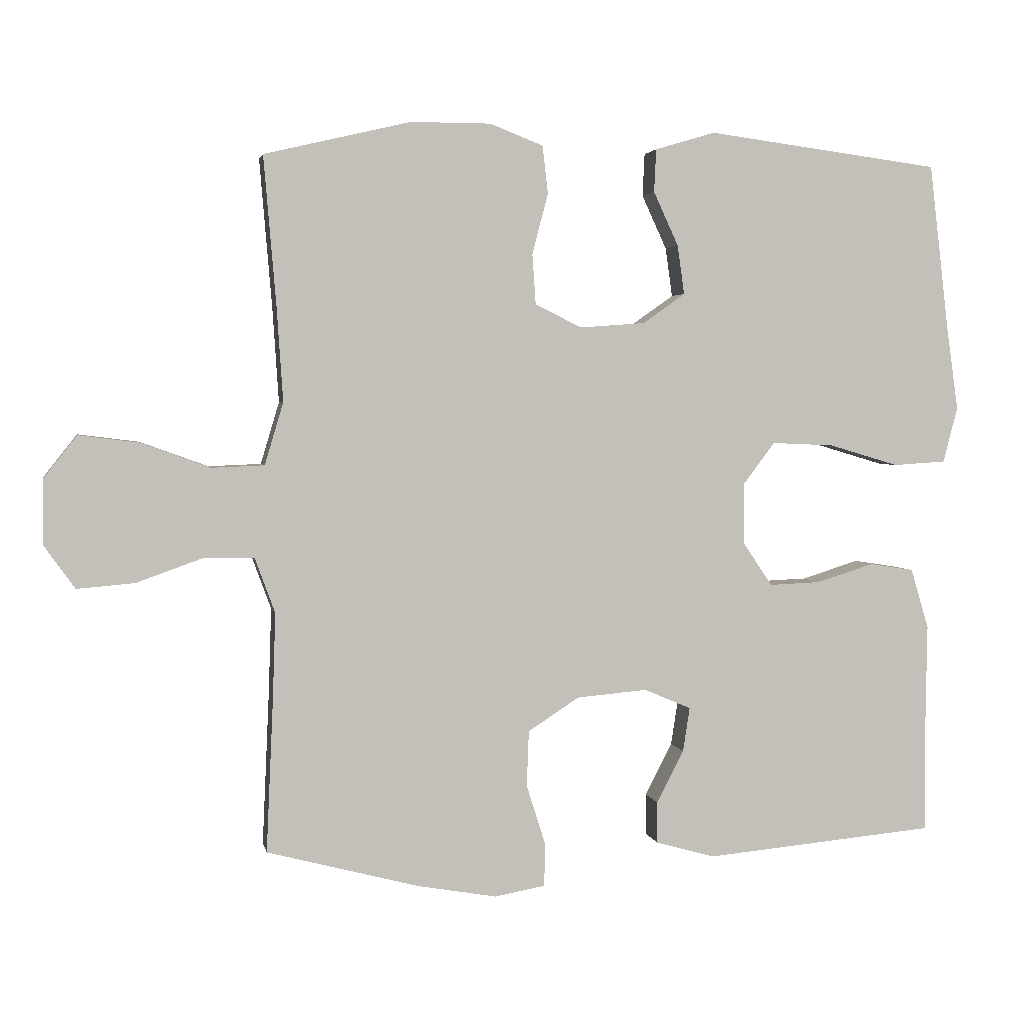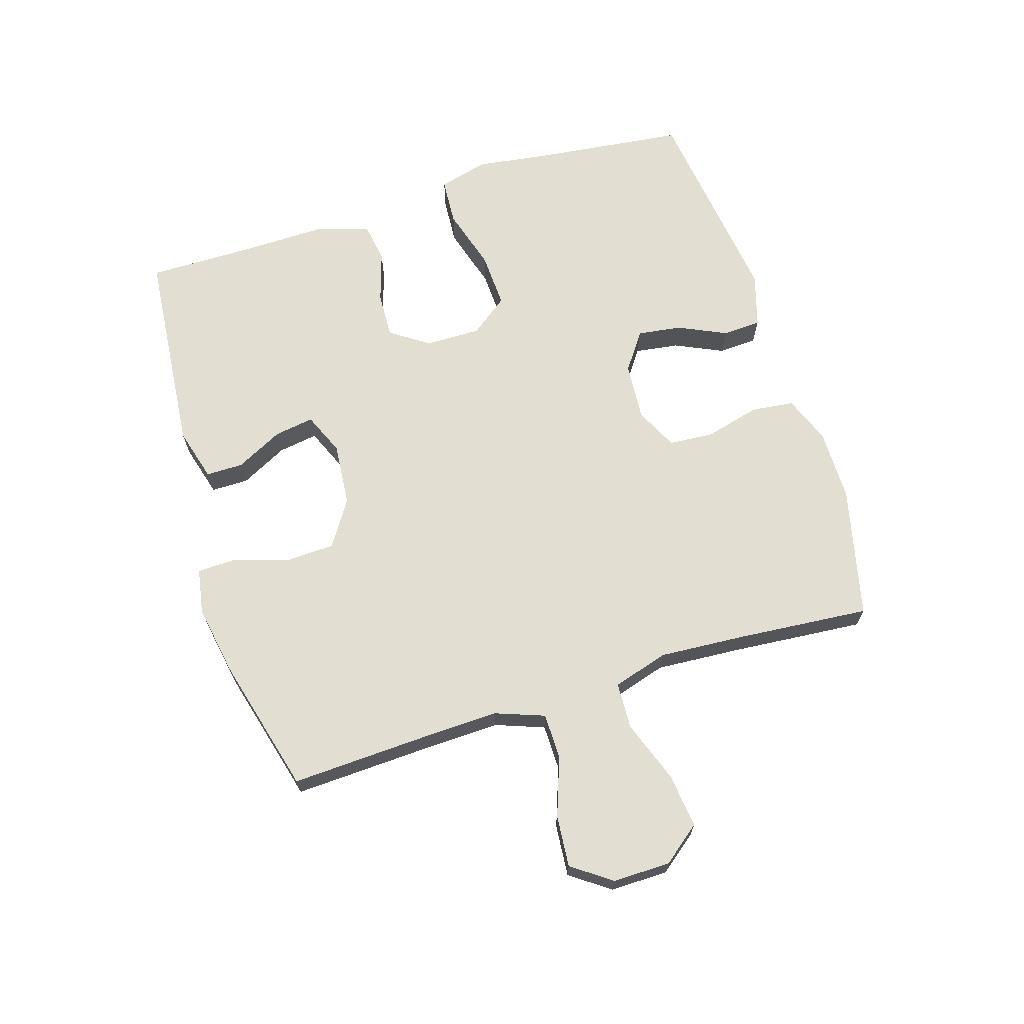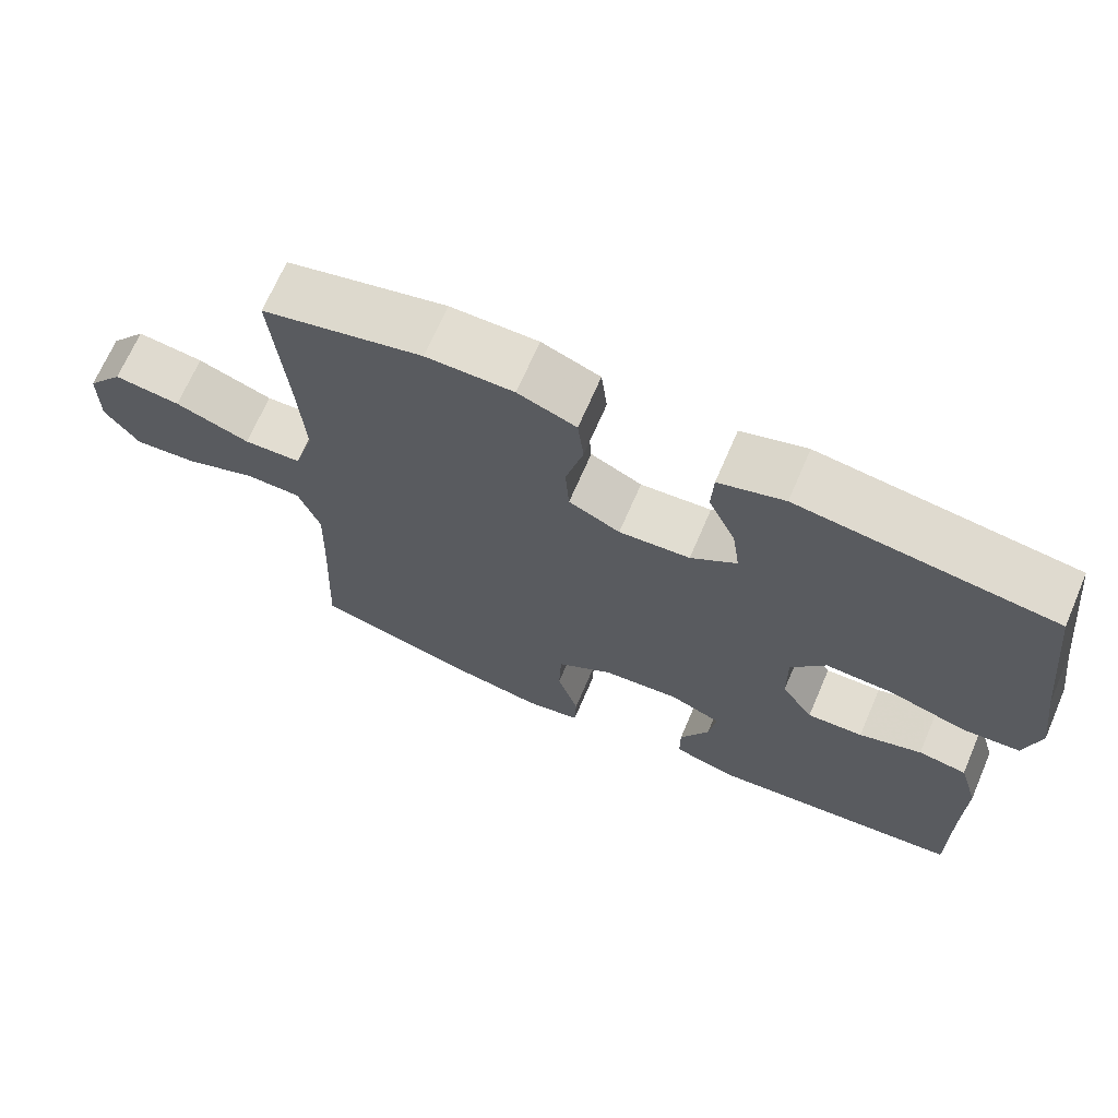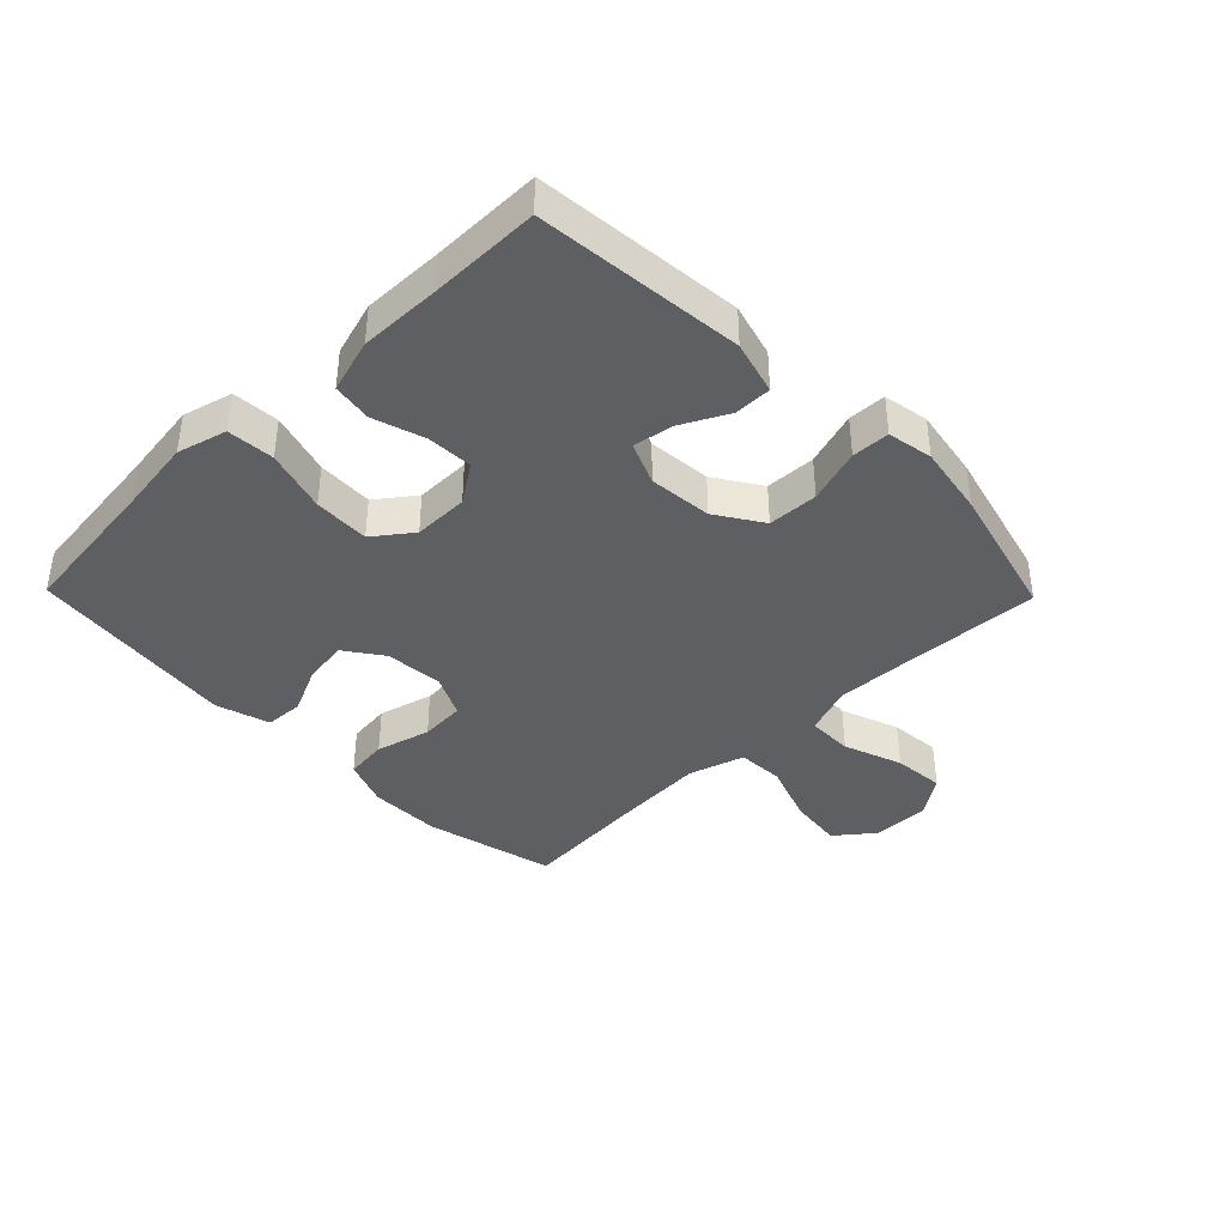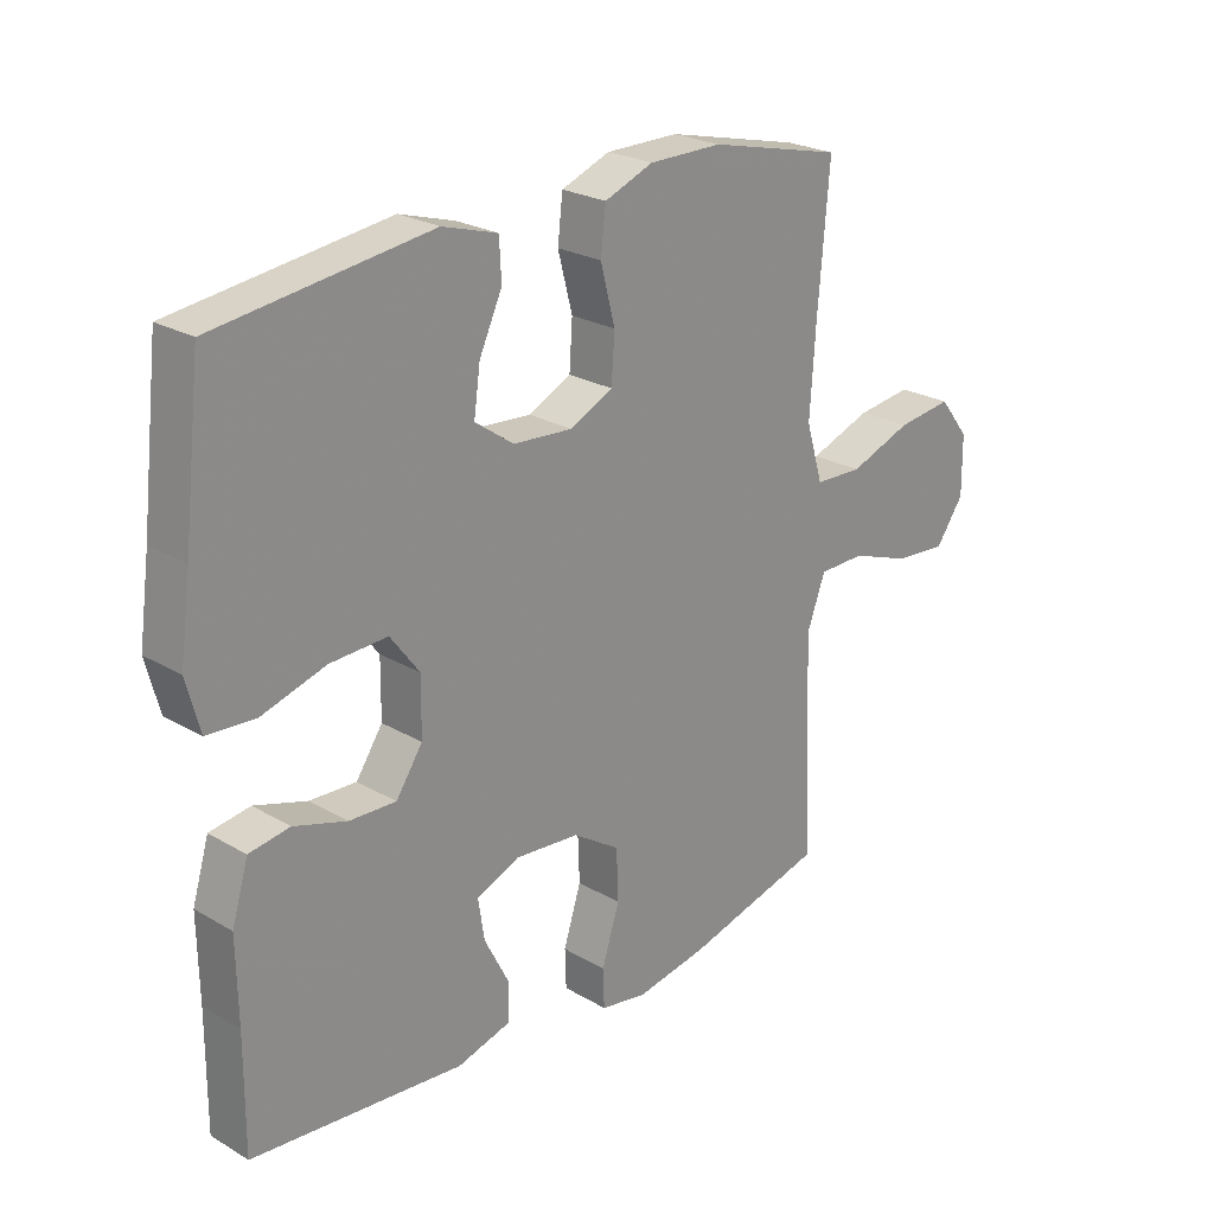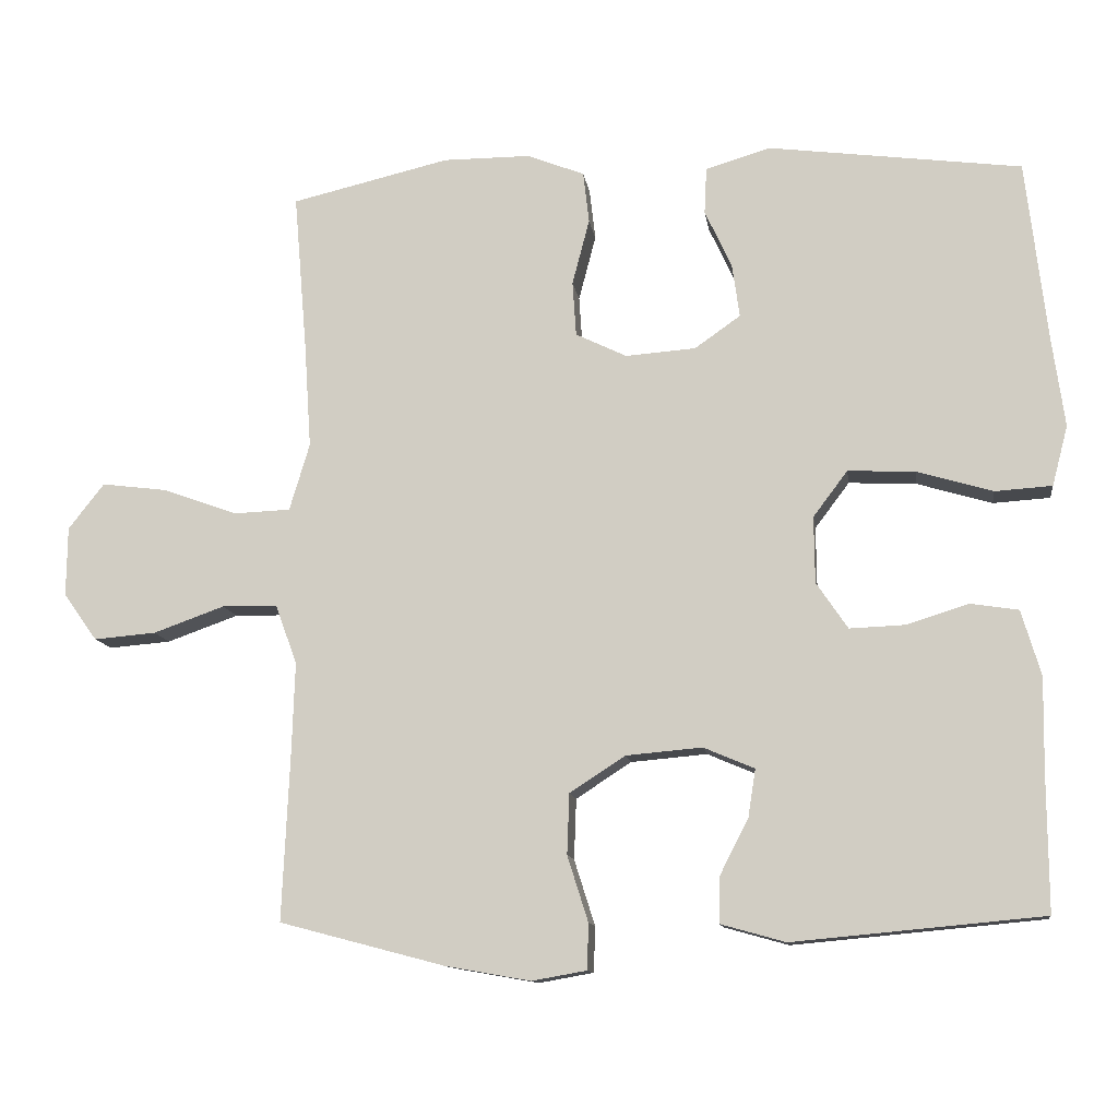
<metadata>
{"format":"obj","ext":"obj","renderer":"f3d","projection":"perspective","resolution":1024,"background":"white","views":[{"elev":2.9,"azim":-10.8,"up":"+Z"},{"elev":67.6,"azim":-107.3,"up":"+Y"},{"elev":68.6,"azim":23.3,"up":"+Z"},{"elev":-39.5,"azim":134.3,"up":"+Y"},{"elev":24.2,"azim":134.0,"up":"+Z"},{"elev":-11.7,"azim":7.9,"up":"+Z"}]}
</metadata>
<code>
v 0.5 0.07 0.5
v 0.528 0.07 0.26
v 0.545 0.07 0.138
v 0.524 0.07 0.058
v 0.448 0.07 0.053
v 0.347 0.07 0.083
v 0.257 0.07 0.087
v 0.211 0.07 0.026
v 0.212 0.07 -0.063
v 0.254 0.07 -0.125
v 0.328 0.07 -0.122
v 0.411 0.07 -0.096
v 0.475 0.07 -0.106
v 0.501 0.07 -0.193
v 0.499 0.07 -0.322
v 0.5 0.07 -0.5
v 0.166 0.07 -0.531
v 0.08 0.07 -0.507
v 0.08 0.07 -0.447
v 0.119 0.07 -0.371
v 0.129 0.07 -0.307
v 0.061 0.07 -0.278
v -0.041 0.07 -0.287
v -0.115 0.07 -0.335
v -0.118 0.07 -0.416
v -0.09 0.07 -0.504
v -0.092 0.07 -0.565
v -0.165 0.07 -0.578
v -0.279 0.07 -0.558
v -0.5 0.07 -0.5
v -0.49 0.07 -0.277
v -0.486 0.07 -0.154
v -0.515 0.07 -0.075
v -0.589 0.07 -0.074
v -0.684 0.07 -0.108
v -0.767 0.07 -0.115
v -0.812 0.07 -0.052
v -0.811 0.07 0.041
v -0.763 0.07 0.102
v -0.675 0.07 0.091
v -0.576 0.07 0.055
v -0.5 0.07 0.058
v -0.473 0.07 0.148
v -0.482 0.07 0.285
v -0.5 0.07 0.5
v -0.288 0.07 0.55
v -0.172 0.07 0.55
v -0.095 0.07 0.52
v -0.087 0.07 0.451
v -0.11 0.07 0.363
v -0.105 0.07 0.29
v -0.037 0.07 0.257
v 0.057 0.07 0.264
v 0.118 0.07 0.307
v 0.108 0.07 0.378
v 0.072 0.07 0.456
v 0.075 0.07 0.518
v 0.162 0.07 0.544
v 0.5 0 0.5
v 0.528 0 0.26
v 0.545 0 0.138
v 0.524 0 0.058
v 0.448 0 0.053
v 0.347 0 0.083
v 0.257 0 0.087
v 0.211 0 0.026
v 0.212 0 -0.063
v 0.254 0 -0.125
v 0.328 0 -0.122
v 0.411 0 -0.096
v 0.475 0 -0.106
v 0.501 0 -0.193
v 0.499 0 -0.322
v 0.5 0 -0.5
v 0.166 0 -0.531
v 0.08 0 -0.507
v 0.08 0 -0.447
v 0.119 0 -0.371
v 0.129 0 -0.307
v 0.061 0 -0.278
v -0.041 0 -0.287
v -0.115 0 -0.335
v -0.118 0 -0.416
v -0.09 0 -0.504
v -0.092 0 -0.565
v -0.165 0 -0.578
v -0.279 0 -0.558
v -0.5 0 -0.5
v -0.49 0 -0.277
v -0.486 0 -0.154
v -0.515 0 -0.075
v -0.589 0 -0.074
v -0.684 0 -0.108
v -0.767 0 -0.115
v -0.812 0 -0.052
v -0.811 0 0.041
v -0.763 0 0.102
v -0.675 0 0.091
v -0.576 0 0.055
v -0.5 0 0.058
v -0.473 0 0.148
v -0.482 0 0.285
v -0.5 0 0.5
v -0.288 0 0.55
v -0.172 0 0.55
v -0.095 0 0.52
v -0.087 0 0.451
v -0.11 0 0.363
v -0.105 0 0.29
v -0.037 0 0.257
v 0.057 0 0.264
v 0.118 0 0.307
v 0.108 0 0.378
v 0.072 0 0.456
v 0.075 0 0.518
v 0.162 0 0.544
f 58 1 2
f 57 58 2
f 56 57 2
f 55 56 2
f 4 5 6
f 3 4 6
f 2 3 6
f 55 2 6
f 54 55 6
f 53 54 6 7
f 52 53 7 8
f 51 52 8 9
f 48 49 50
f 47 48 50
f 46 47 50
f 45 46 50
f 44 45 50
f 43 44 50 51
f 51 9 10
f 43 51 10
f 42 43 10
f 39 40 41
f 38 39 41
f 37 38 41
f 36 37 41
f 35 36 41
f 34 35 41
f 33 34 41 42
f 32 33 42 10
f 29 30 31
f 28 29 31
f 27 28 31
f 26 27 31
f 25 26 31
f 24 25 31 32
f 23 24 32
f 22 23 32 10
f 18 19 20
f 17 18 20
f 16 17 20
f 15 16 20
f 15 20 21
f 14 15 21
f 13 14 21
f 12 13 21
f 11 12 21
f 10 11 21 22
f 60 59 116
f 60 116 115
f 60 115 114
f 60 114 113
f 64 63 62
f 64 62 61
f 64 61 60
f 64 60 113
f 64 113 112
f 65 64 112 111
f 66 65 111 110
f 67 66 110 109
f 108 107 106
f 108 106 105
f 108 105 104
f 108 104 103
f 108 103 102
f 109 108 102 101
f 68 67 109
f 68 109 101
f 68 101 100
f 99 98 97
f 99 97 96
f 99 96 95
f 99 95 94
f 99 94 93
f 99 93 92
f 100 99 92 91
f 68 100 91 90
f 89 88 87
f 89 87 86
f 89 86 85
f 89 85 84
f 89 84 83
f 90 89 83 82
f 90 82 81
f 68 90 81 80
f 78 77 76
f 78 76 75
f 78 75 74
f 78 74 73
f 79 78 73
f 79 73 72
f 79 72 71
f 79 71 70
f 79 70 69
f 80 79 69 68
f 1 59 60 2
f 2 60 61 3
f 3 61 62 4
f 4 62 63 5
f 5 63 64 6
f 6 64 65 7
f 7 65 66 8
f 8 66 67 9
f 9 67 68 10
f 10 68 69 11
f 11 69 70 12
f 12 70 71 13
f 13 71 72 14
f 14 72 73 15
f 15 73 74 16
f 16 74 75 17
f 17 75 76 18
f 18 76 77 19
f 19 77 78 20
f 20 78 79 21
f 21 79 80 22
f 22 80 81 23
f 23 81 82 24
f 24 82 83 25
f 25 83 84 26
f 26 84 85 27
f 27 85 86 28
f 28 86 87 29
f 29 87 88 30
f 30 88 89 31
f 31 89 90 32
f 32 90 91 33
f 33 91 92 34
f 34 92 93 35
f 35 93 94 36
f 36 94 95 37
f 37 95 96 38
f 38 96 97 39
f 39 97 98 40
f 40 98 99 41
f 41 99 100 42
f 42 100 101 43
f 43 101 102 44
f 44 102 103 45
f 45 103 104 46
f 46 104 105 47
f 47 105 106 48
f 48 106 107 49
f 49 107 108 50
f 50 108 109 51
f 51 109 110 52
f 52 110 111 53
f 53 111 112 54
f 54 112 113 55
f 55 113 114 56
f 56 114 115 57
f 57 115 116 58
f 58 116 59 1

</code>
